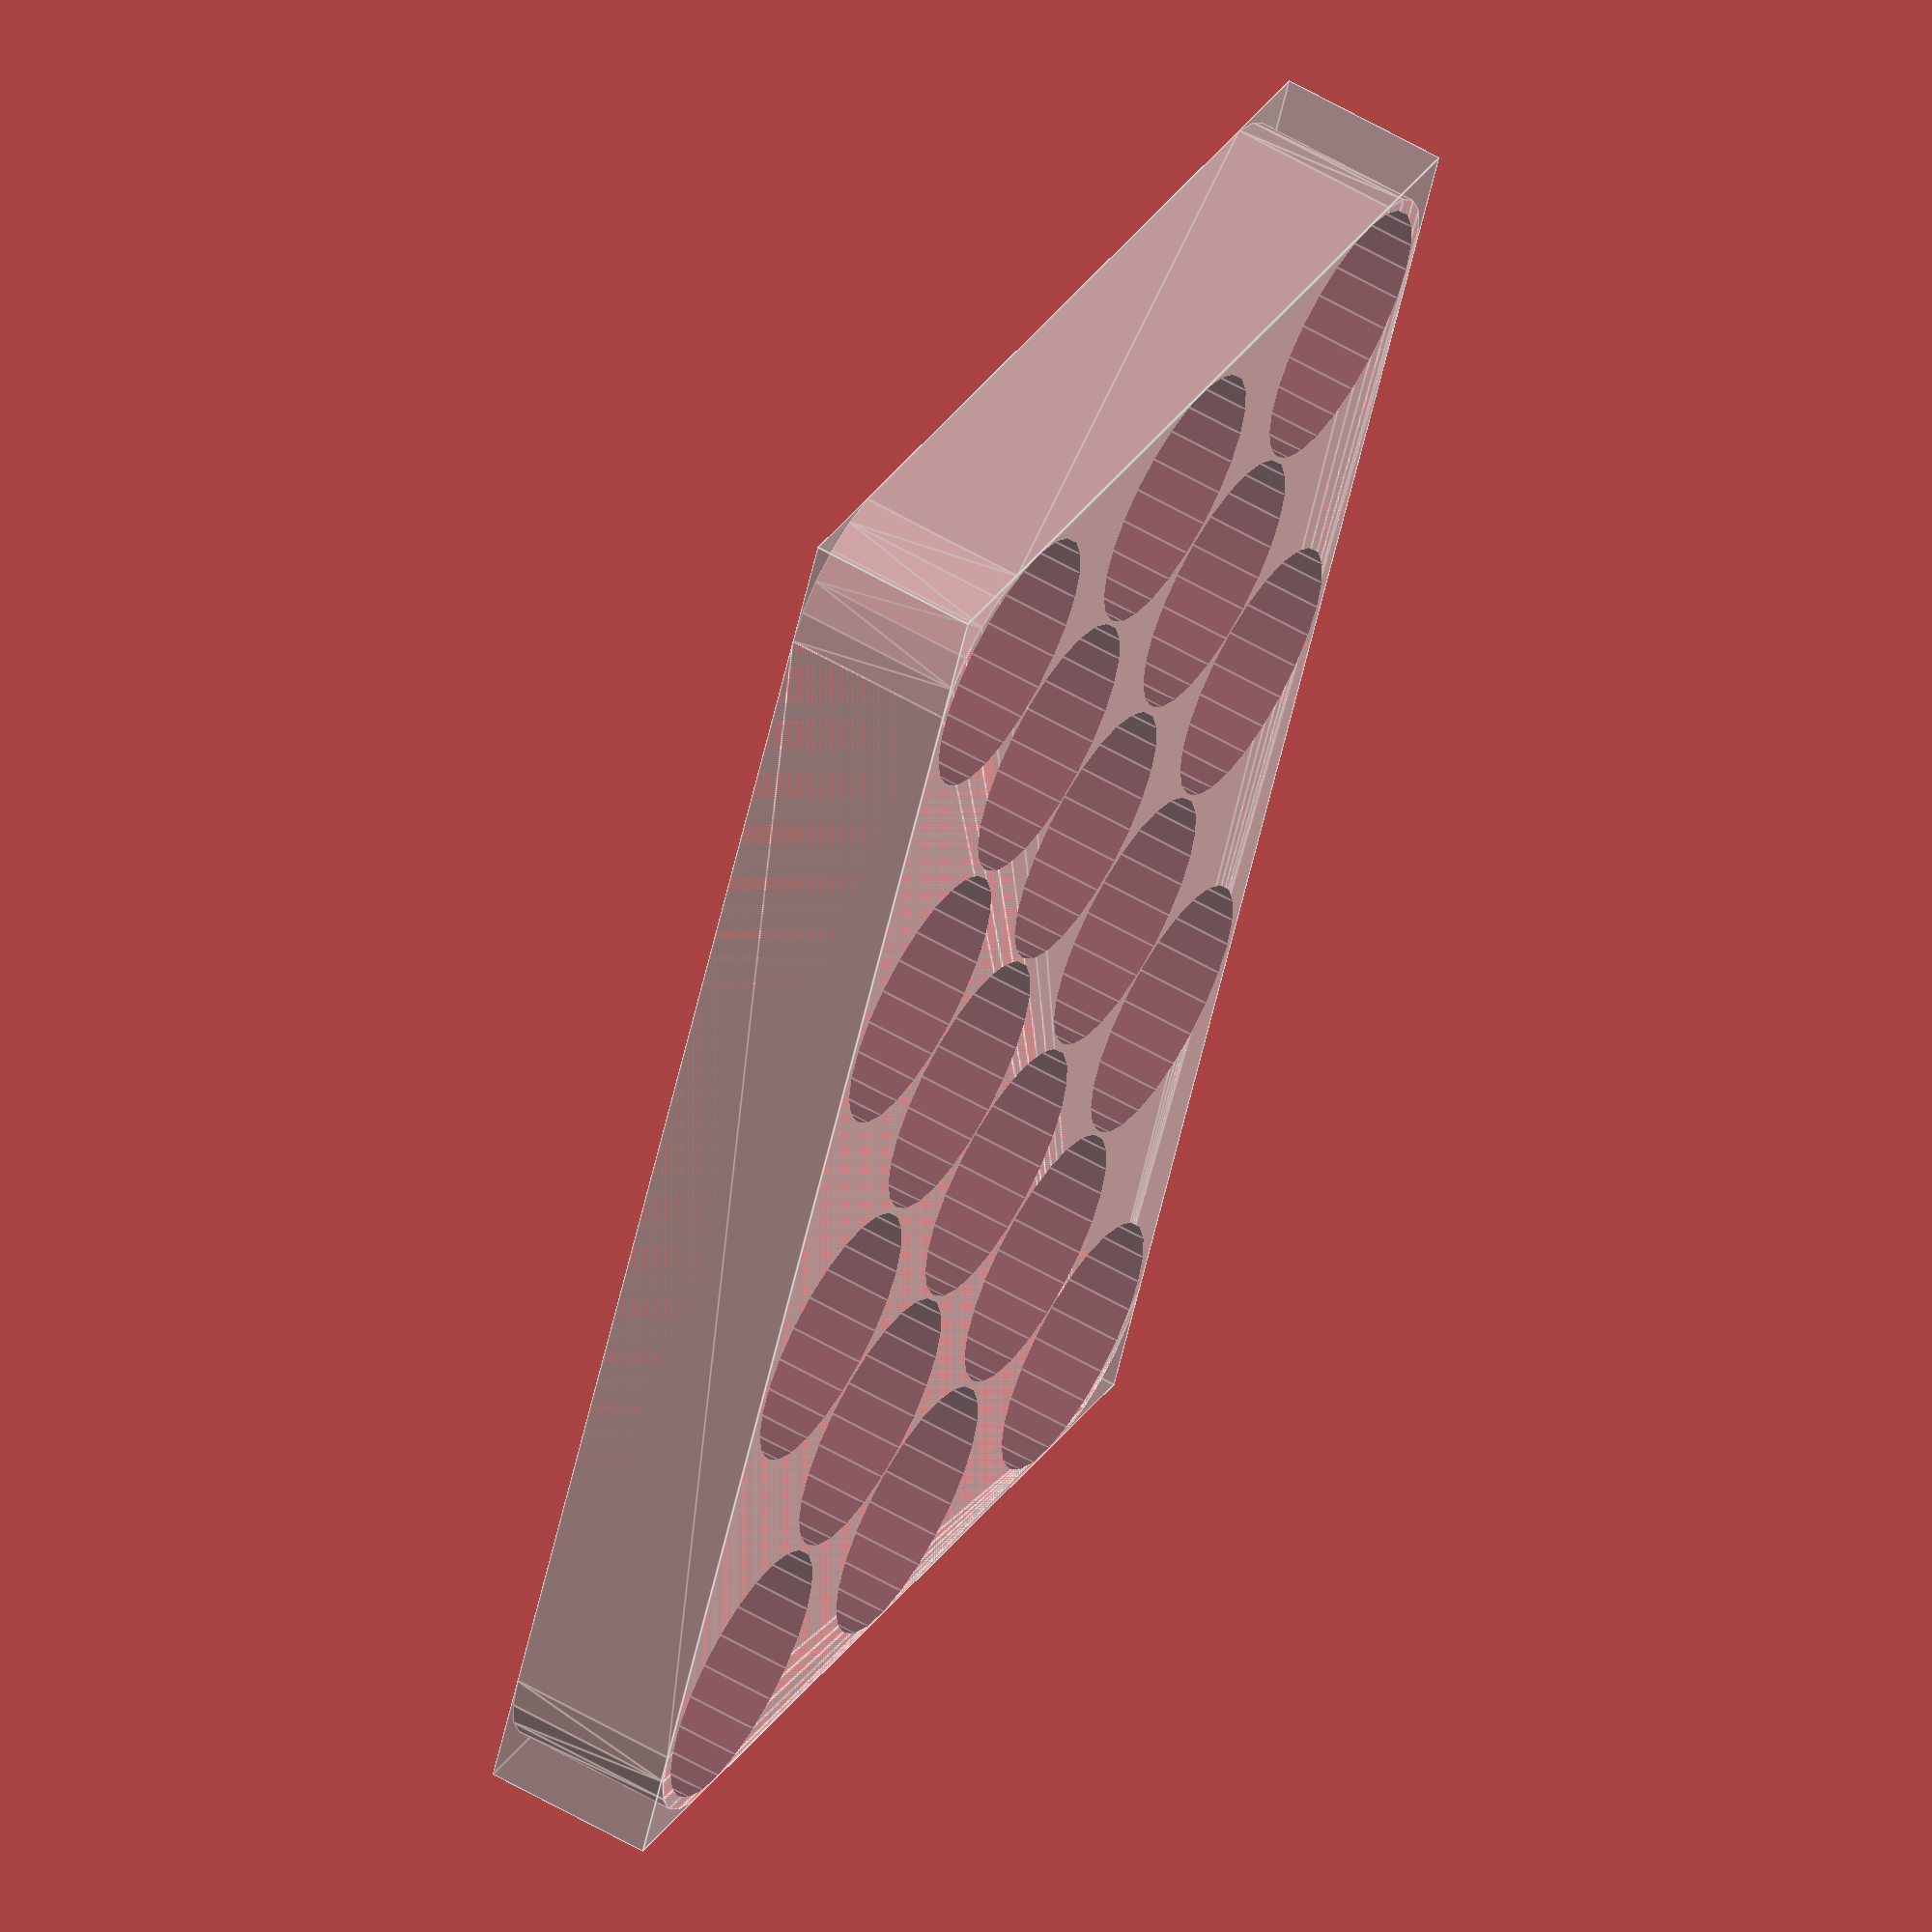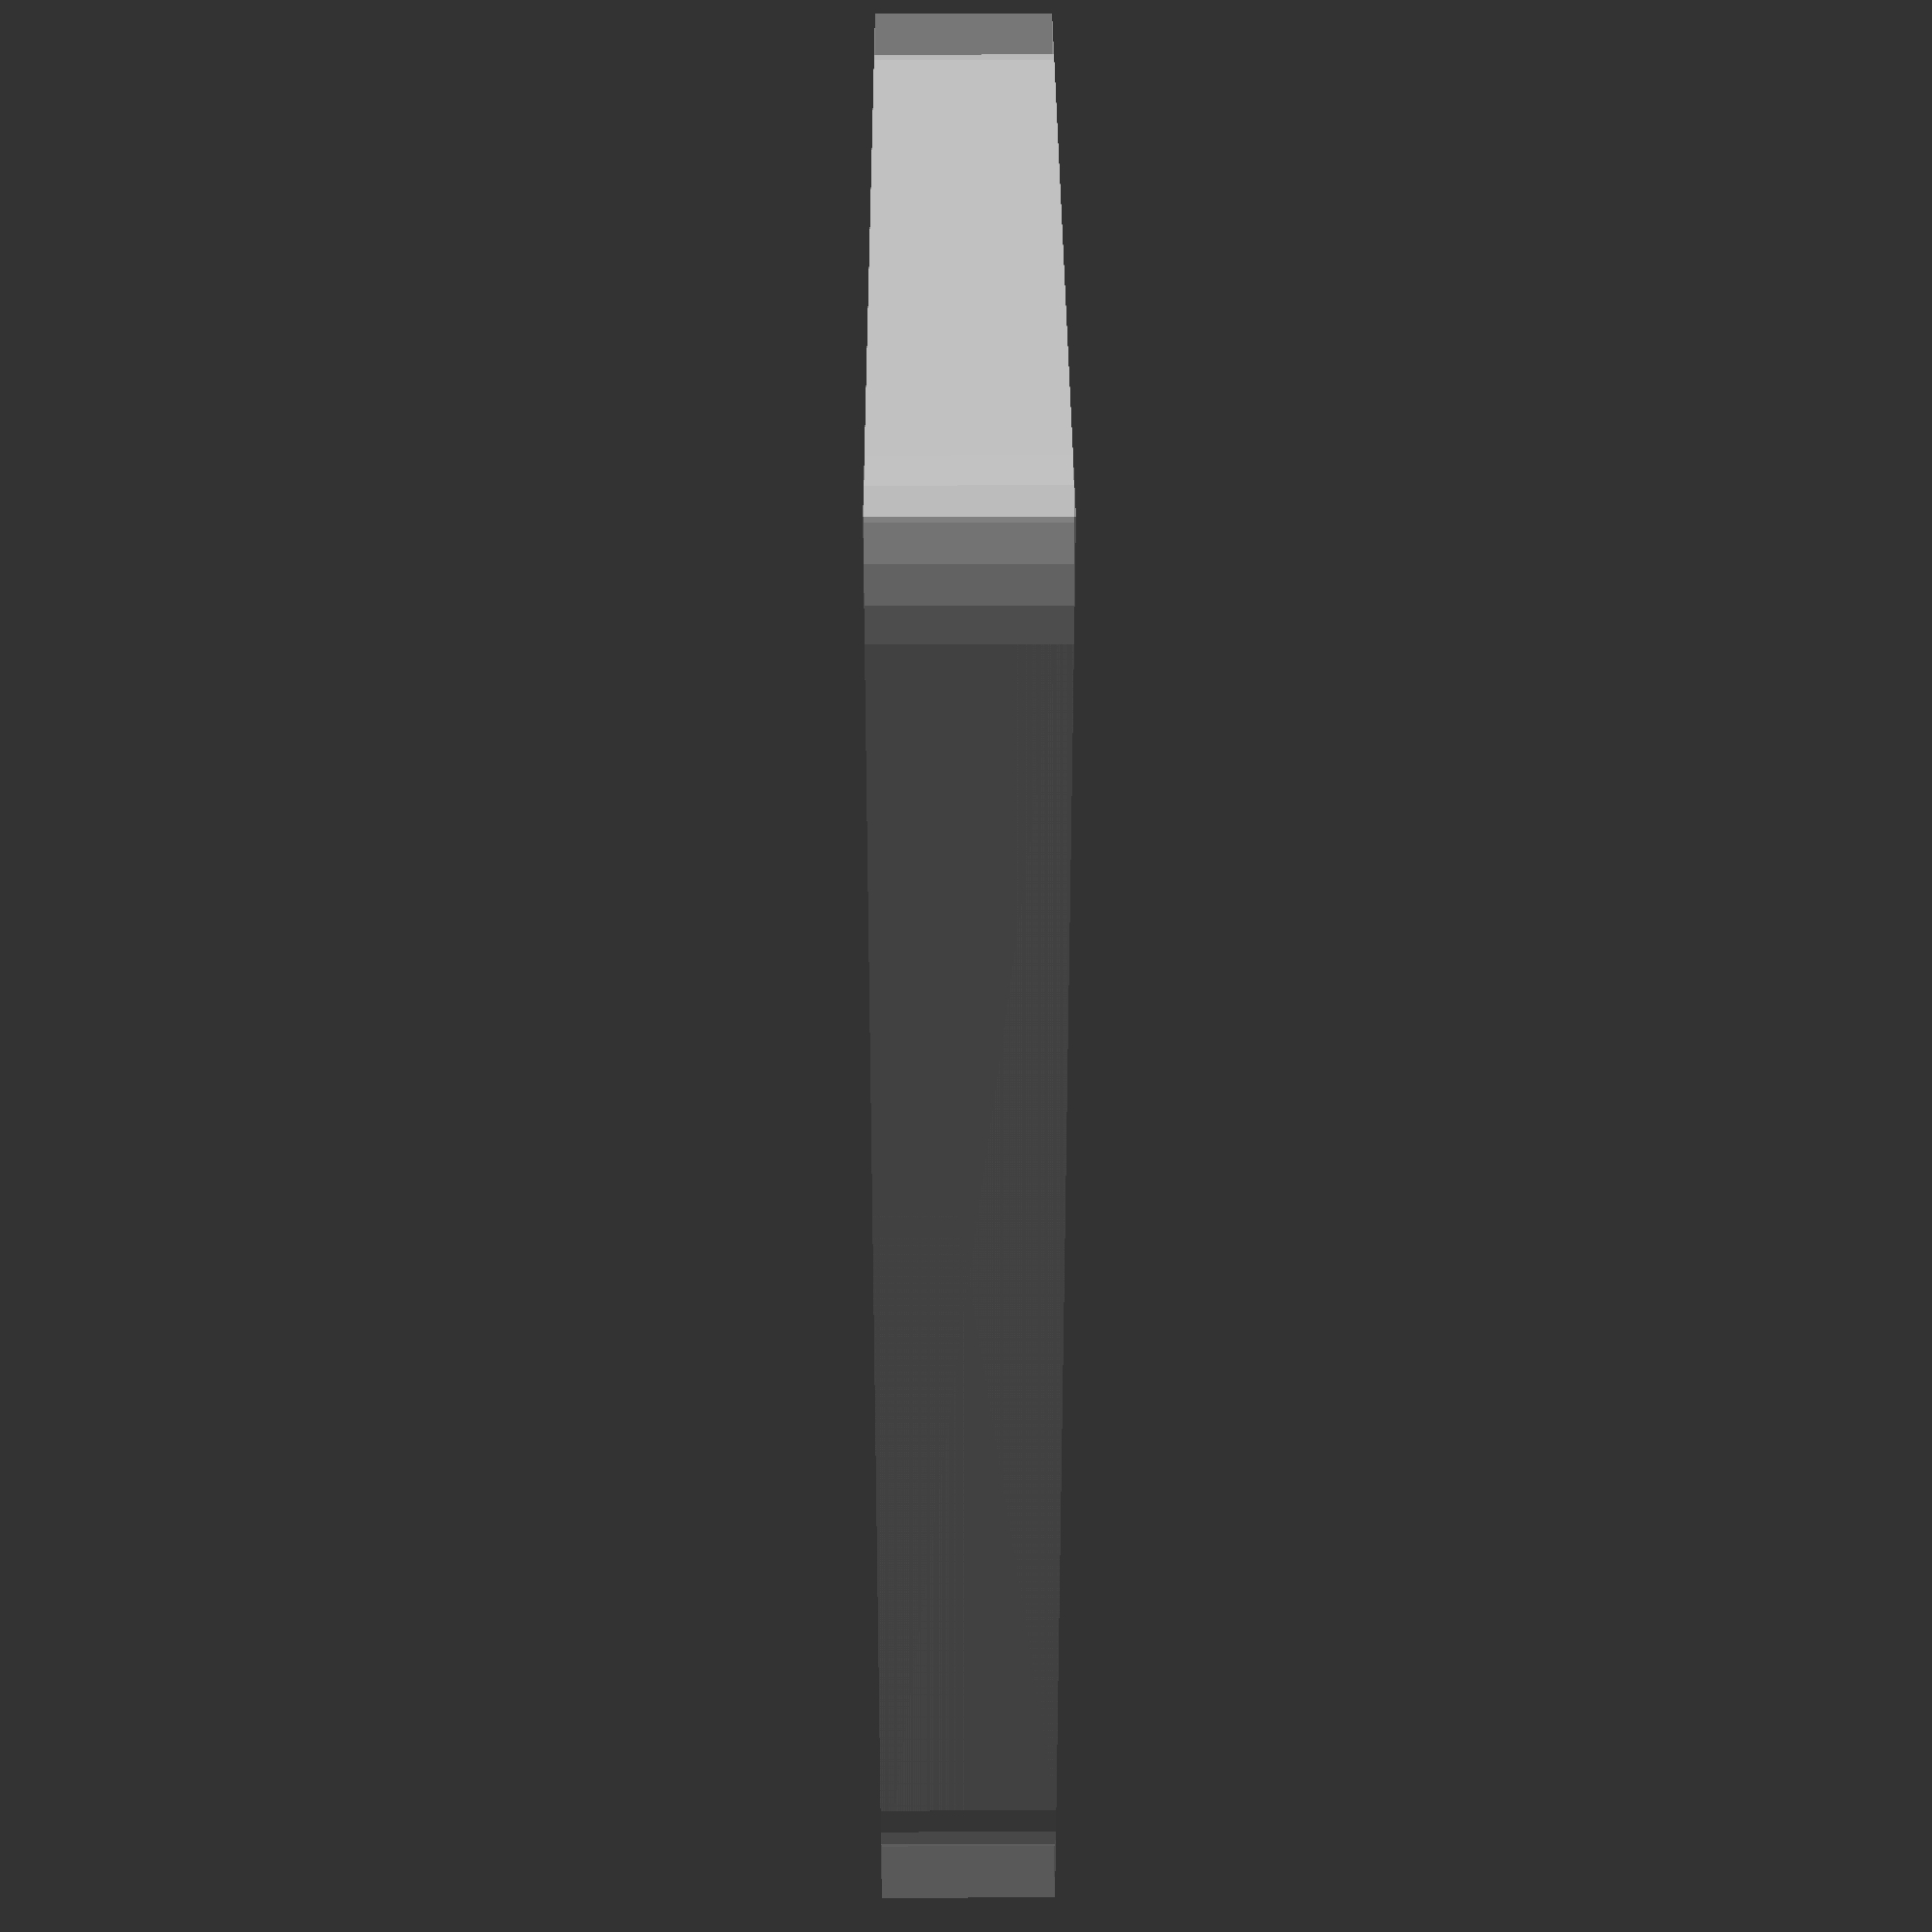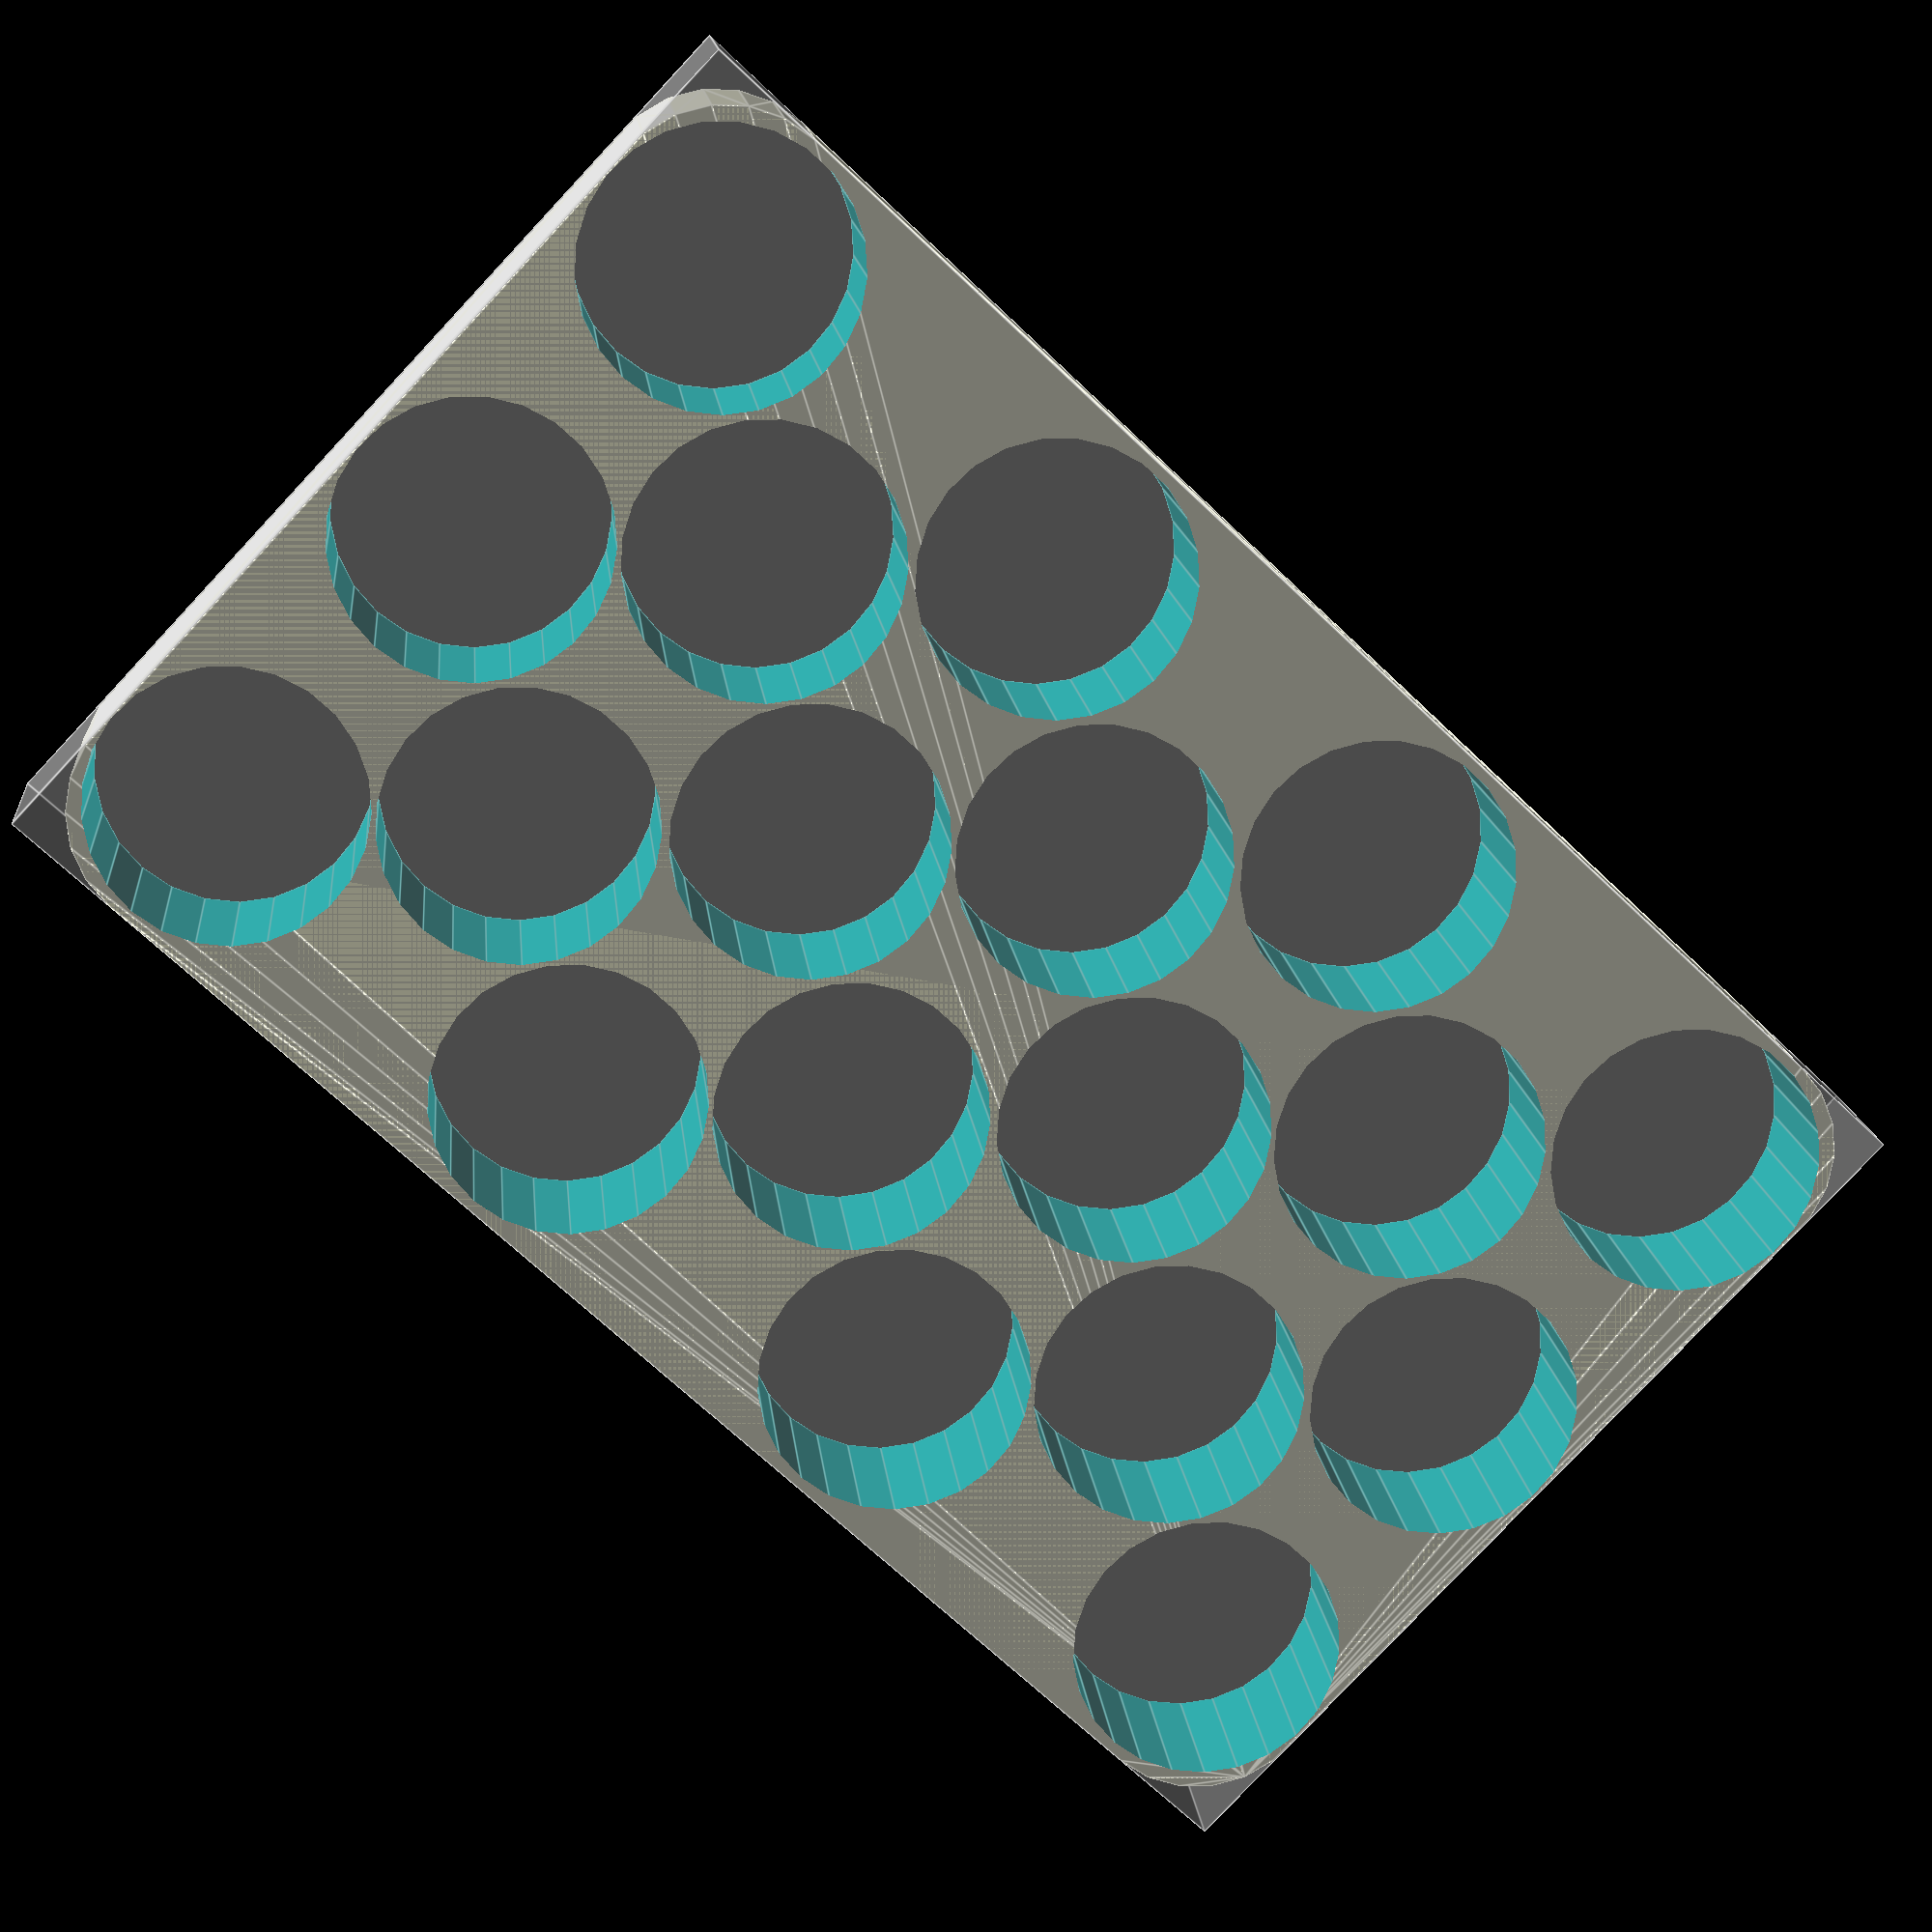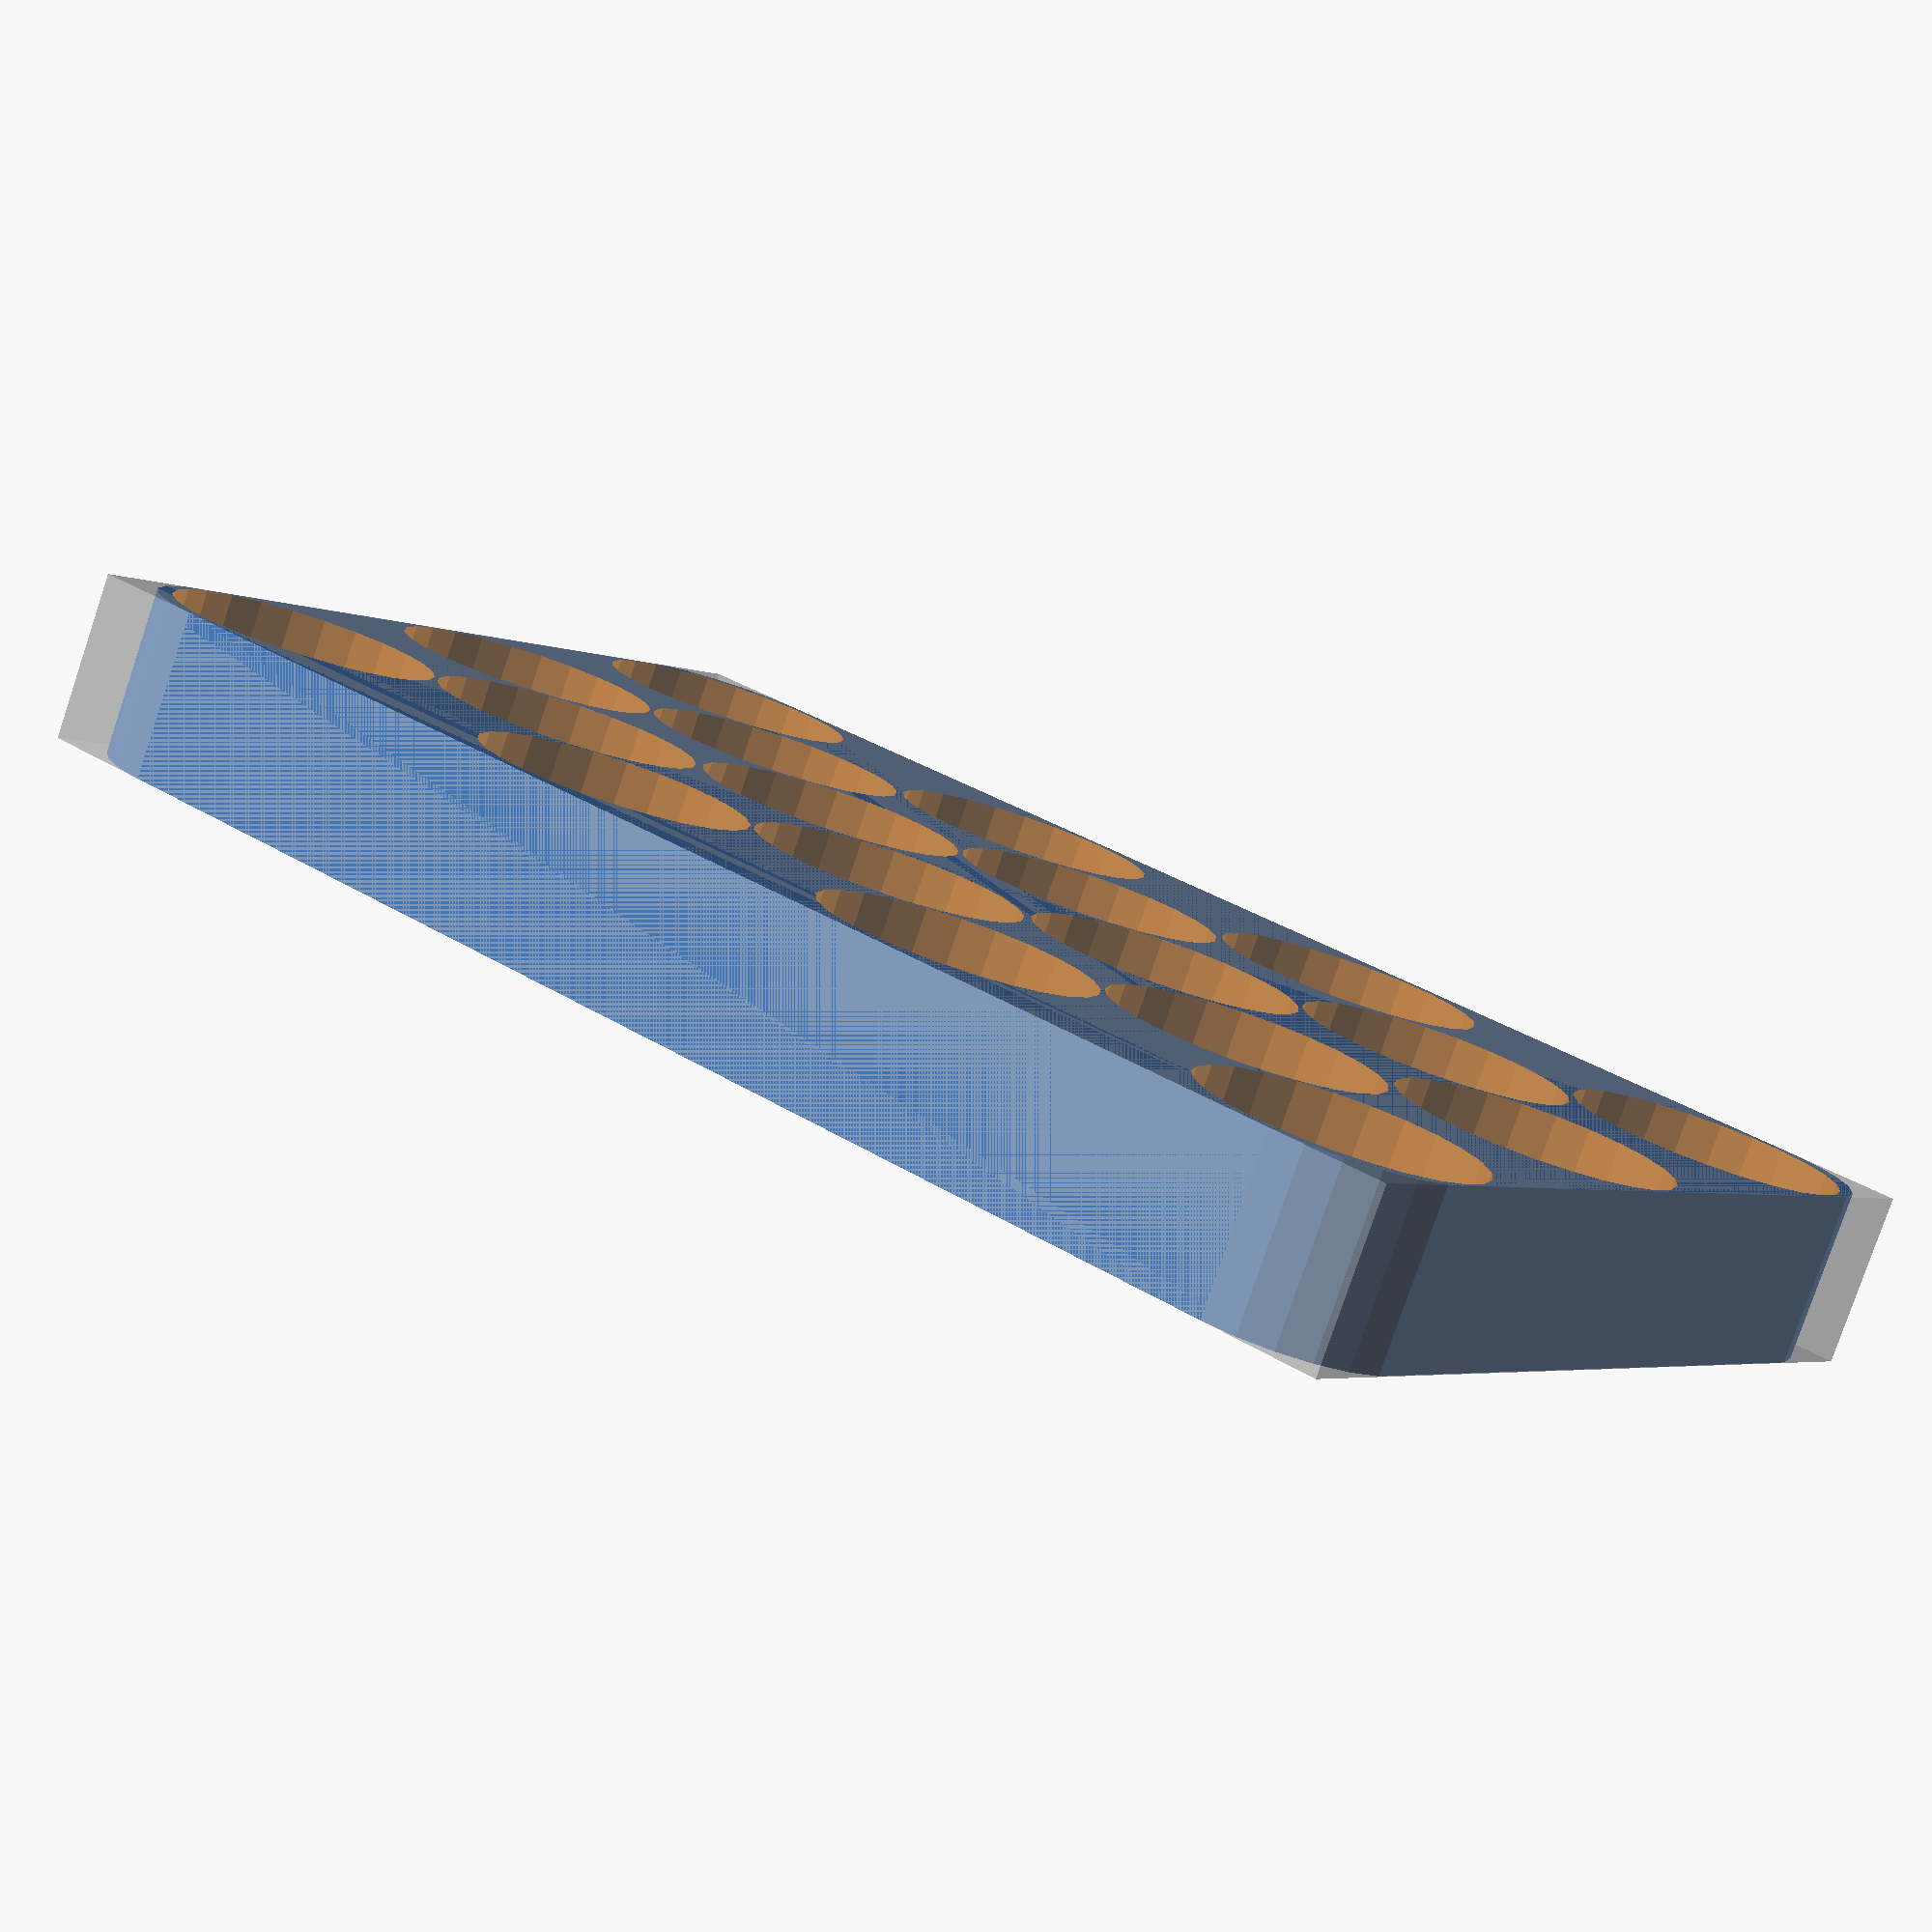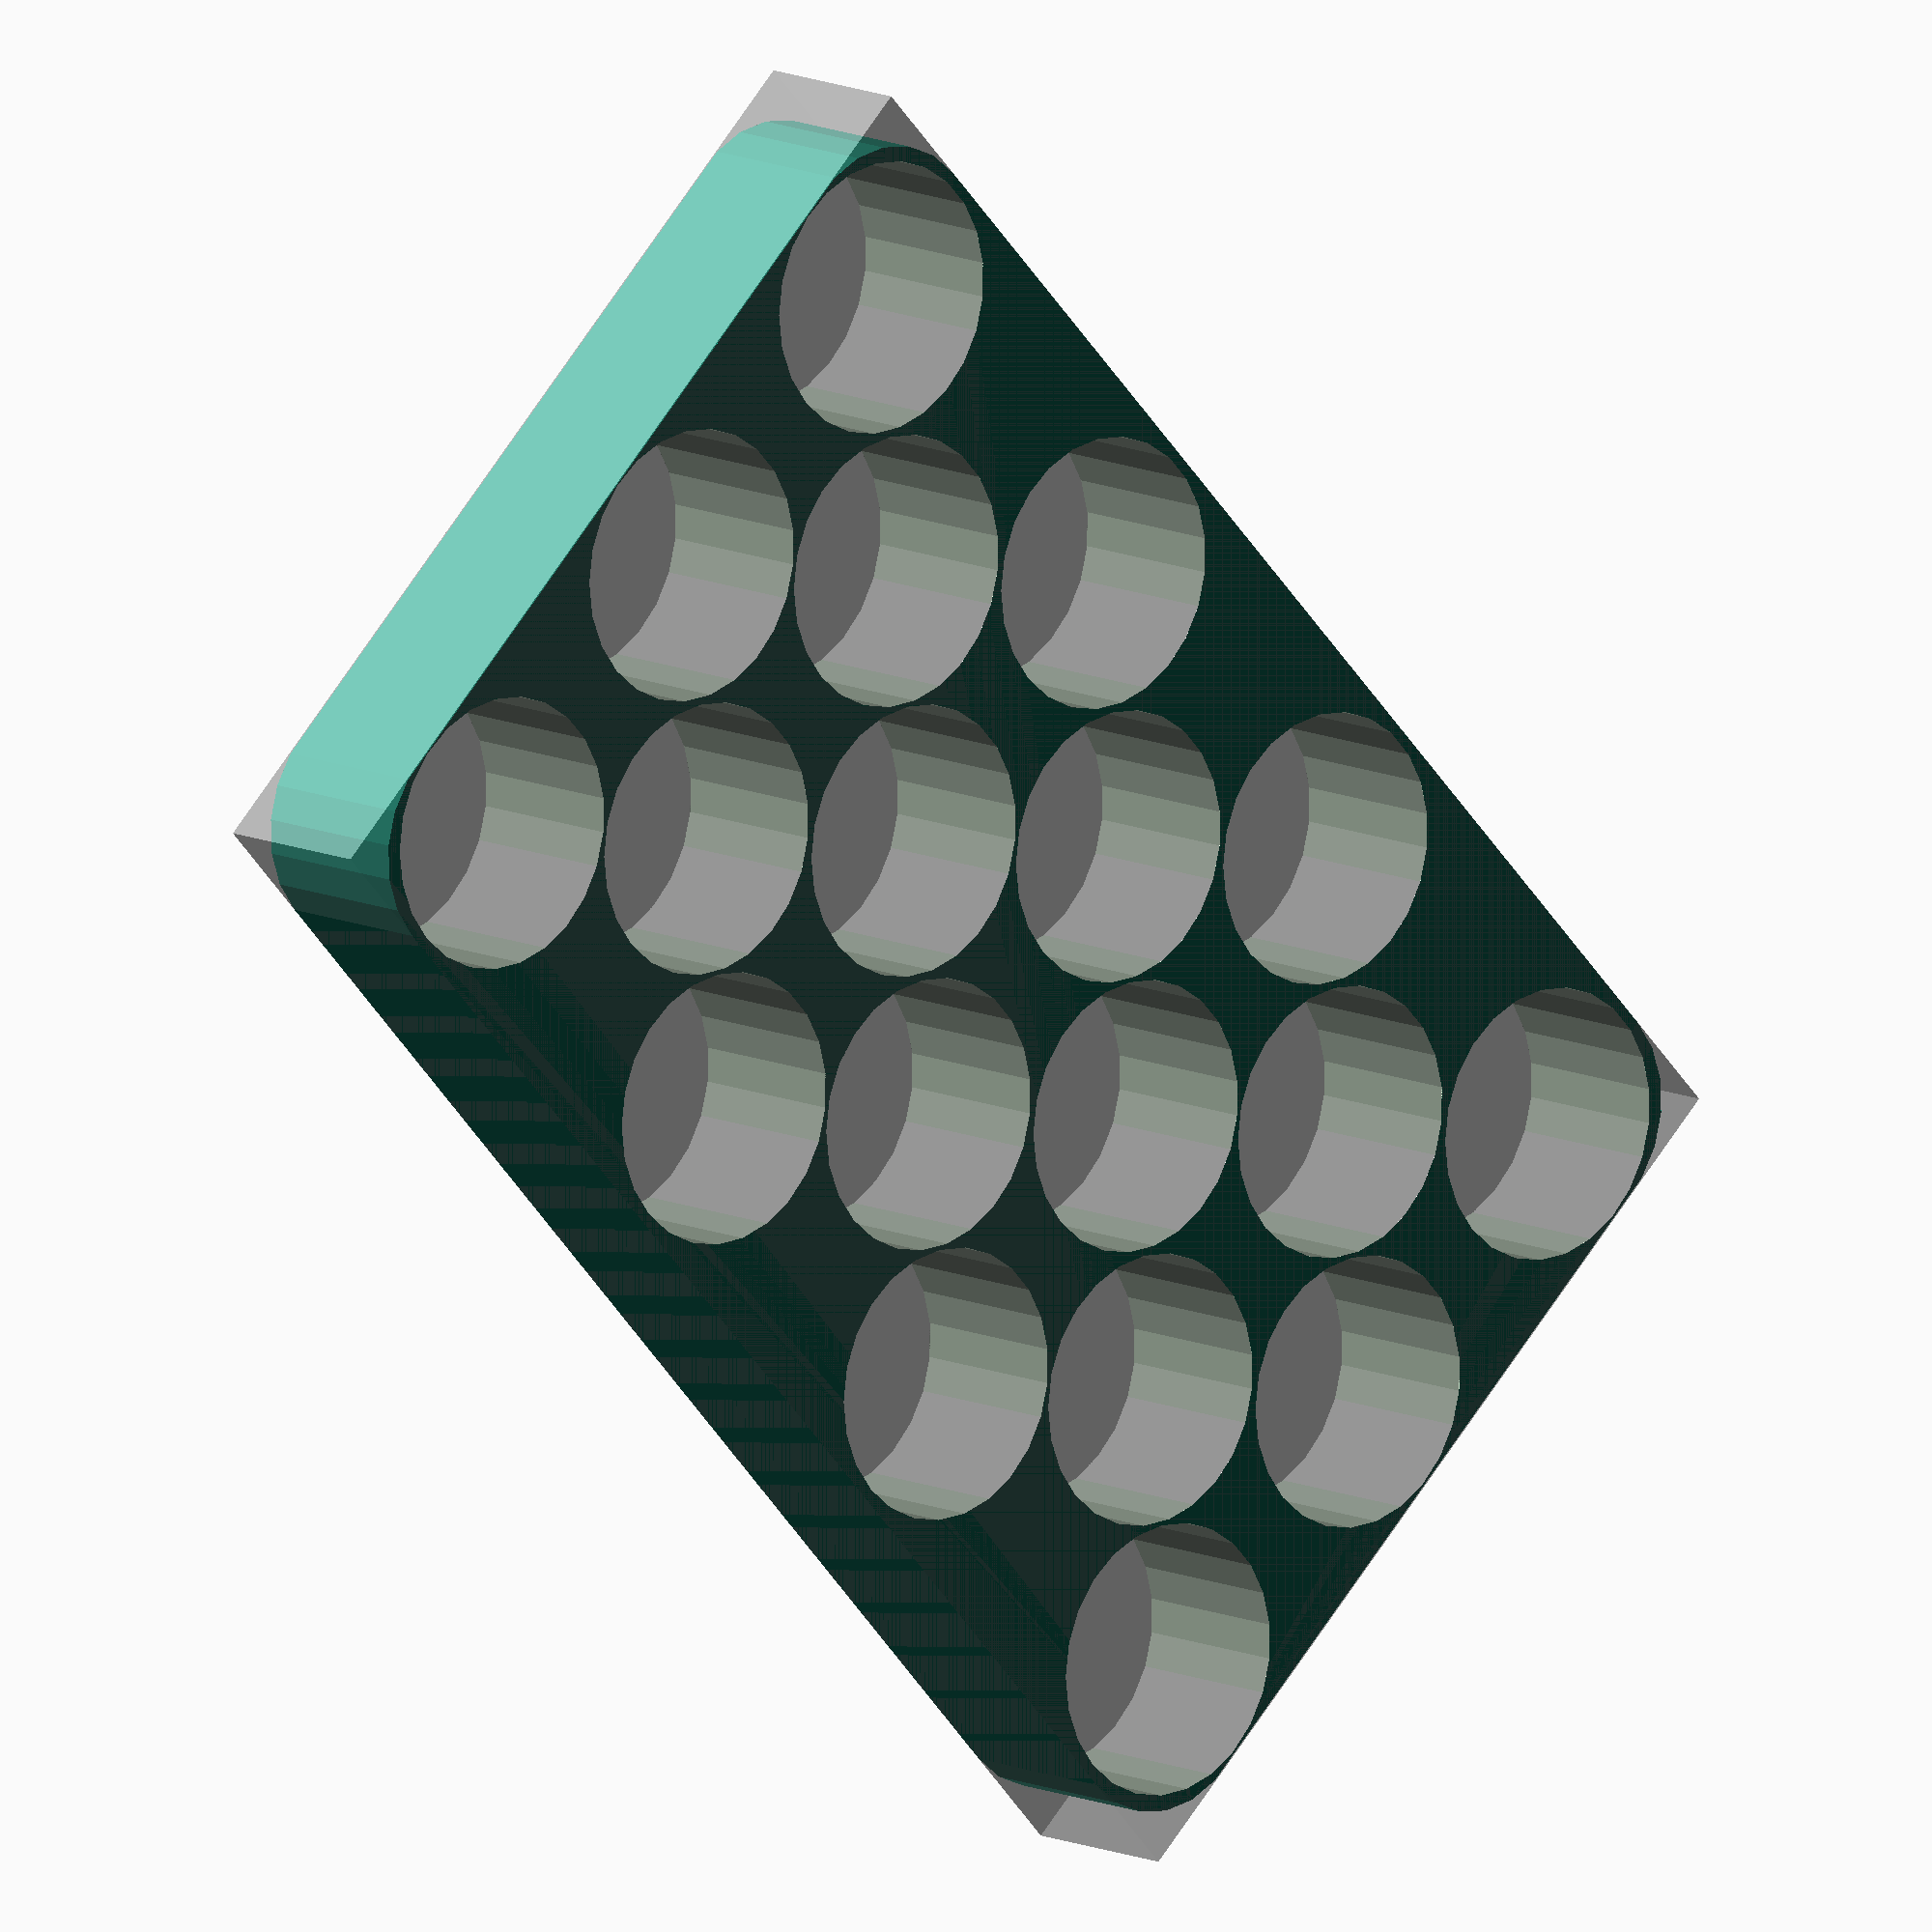
<openscad>
/*
Mint tin dimensions:
Top lid outer (not lip): 2.36" (59.9mm) x 3.75"(95mm)
Tin bottom: 2.3" (58.75mm) x 3.7"(93.9mm)
Inner: 2.24" (56.9mm) x 3.6"(91.5mm)
Height bottom section: 0.83" (21.28mm)
Height top section: "0.36 (9.26mm)
Corner radius .55" (14mm)
*/





bottleheight = 10; // 13.5
bottlewidth  = 15.75;
tolerance = .01;

singlethreadthickness = .45; // this is so we can have a single layer between the bottles
wallthickness = .9; // how thick we want the walls.
bottomthickness = -0.1; // how thick we want the floor.


threeshift = -bottlewidth -2.75;
twoshift = -(bottlewidth +1 )/2;
insidelength = 88.0/7; // 91.5/7;

% translate([-7,-7,0]) cube([56.9, 91.5, bottleheight]);

difference()
{
hull()
{
	cylinder(h=bottleheight , r=(14/2) );
	translate ([56.9 - 14, 0, 0]) cylinder(h=bottleheight , r=(14/2));
	translate ([56.9 - 14, 91.5 - 14, 0]) cylinder(h=bottleheight , r=(14/2) );
	translate ([0, 91.5 -14, 0]) cylinder(h=bottleheight , r=(14/2) );
}

translate ([ threeshift , 0*(insidelength) + 1, 0]) bottlespace(3, bottleheight, 0 );
translate ([twoshift, 1*(insidelength) + 1, 0]) bottlespace(2, bottleheight, 0 );
translate ([threeshift, 2*(insidelength) + 1, 0]) bottlespace(3, bottleheight, 0 );
translate ([twoshift, 3*(insidelength) + 1, 0]) bottlespace(2, bottleheight, 0 );
translate ([threeshift, 4*(insidelength) + 1, 0]) bottlespace(3, bottleheight, 0 );
translate ([twoshift, 5*(insidelength) + 1, 0]) bottlespace(2, bottleheight, 0 );
translate ([threeshift, 6*(insidelength) + 1, 0]) bottlespace(3, bottleheight, 0 );

}



module bottlespace(bottlecount, height, offset = 0)
{

	for (i = [1:bottlecount]) {
		translate([i * ( (56.9 + 3) / 3 ), offset, bottomthickness ])
			cylinder(h=height + 1 , r=(bottlewidth/2) + tolerance);
	}

}
</openscad>
<views>
elev=121.3 azim=336.8 roll=59.0 proj=o view=edges
elev=148.0 azim=3.1 roll=90.3 proj=p view=solid
elev=344.9 azim=133.4 roll=354.3 proj=p view=edges
elev=79.9 azim=127.3 roll=341.3 proj=p view=solid
elev=168.4 azim=317.1 roll=222.2 proj=o view=solid
</views>
